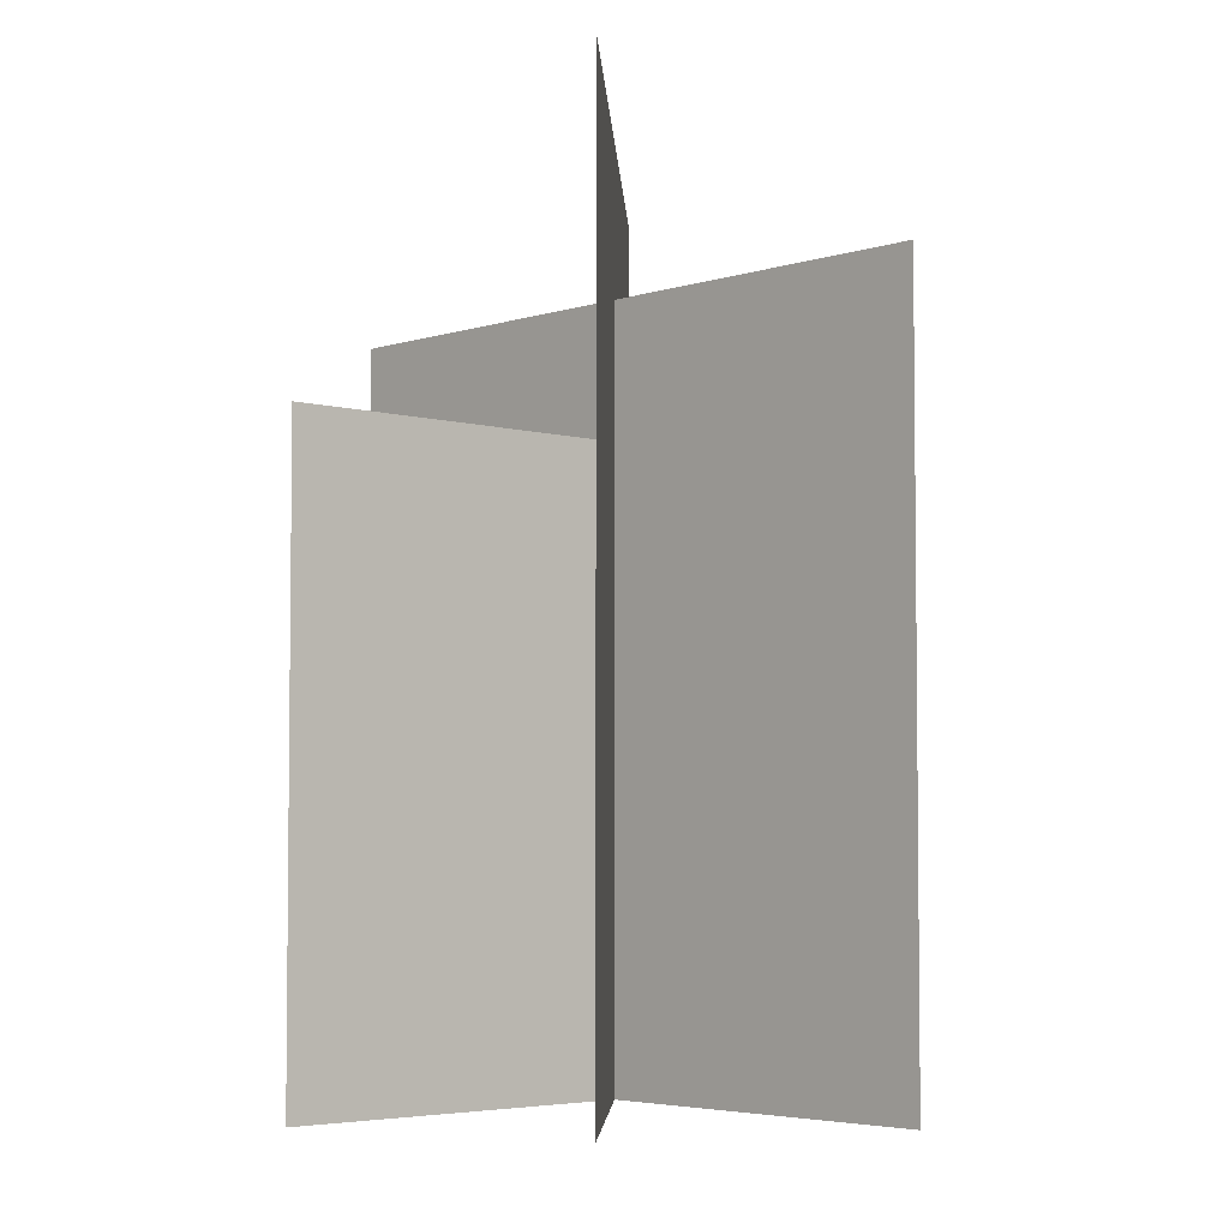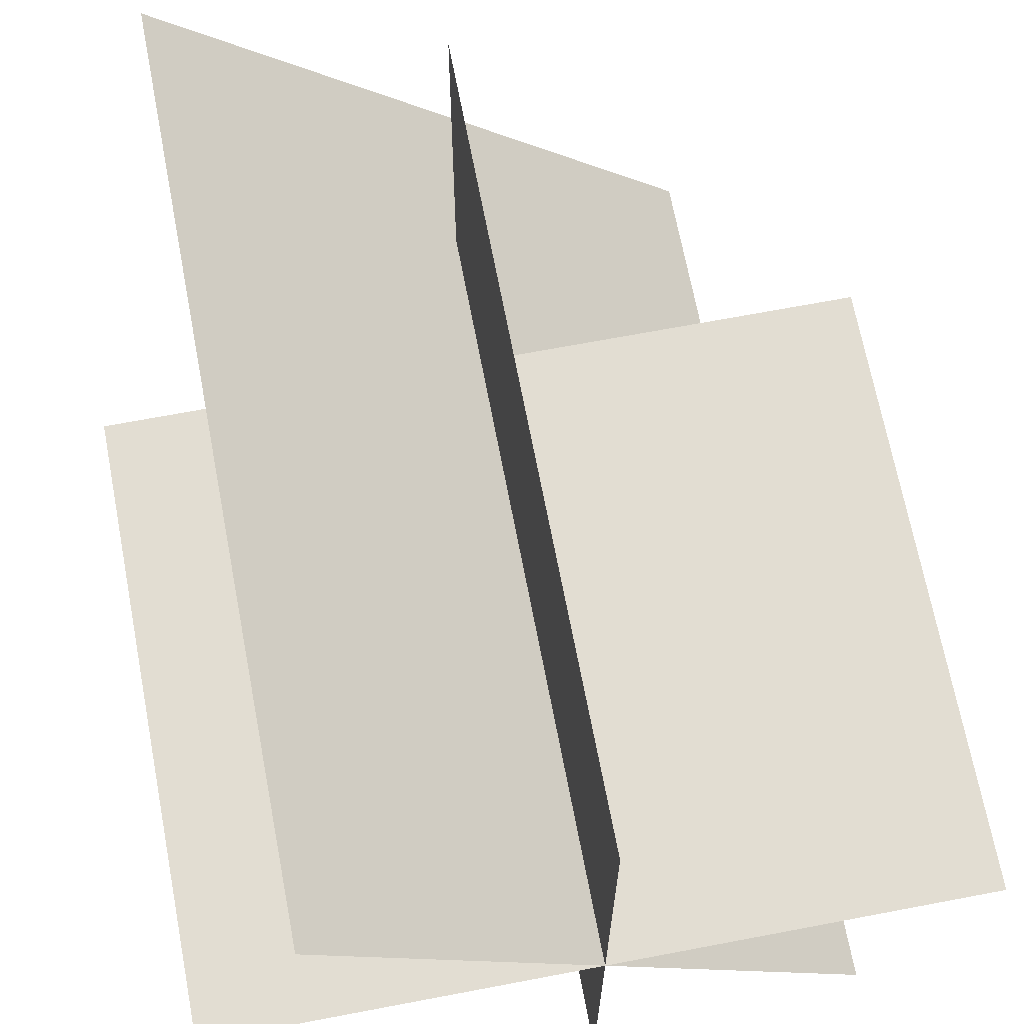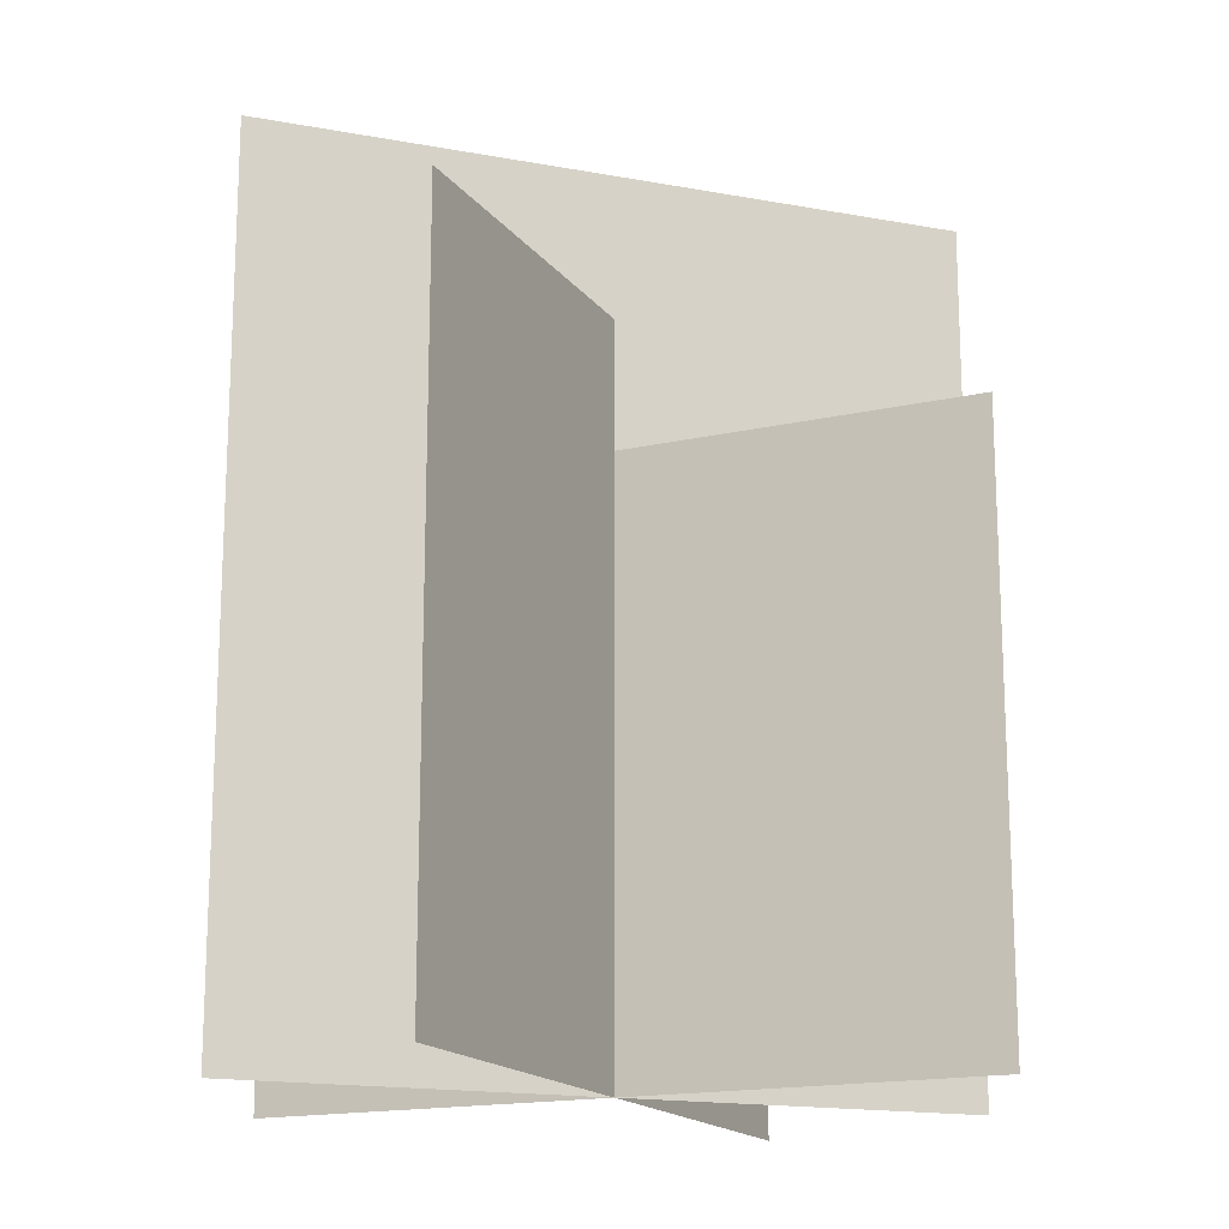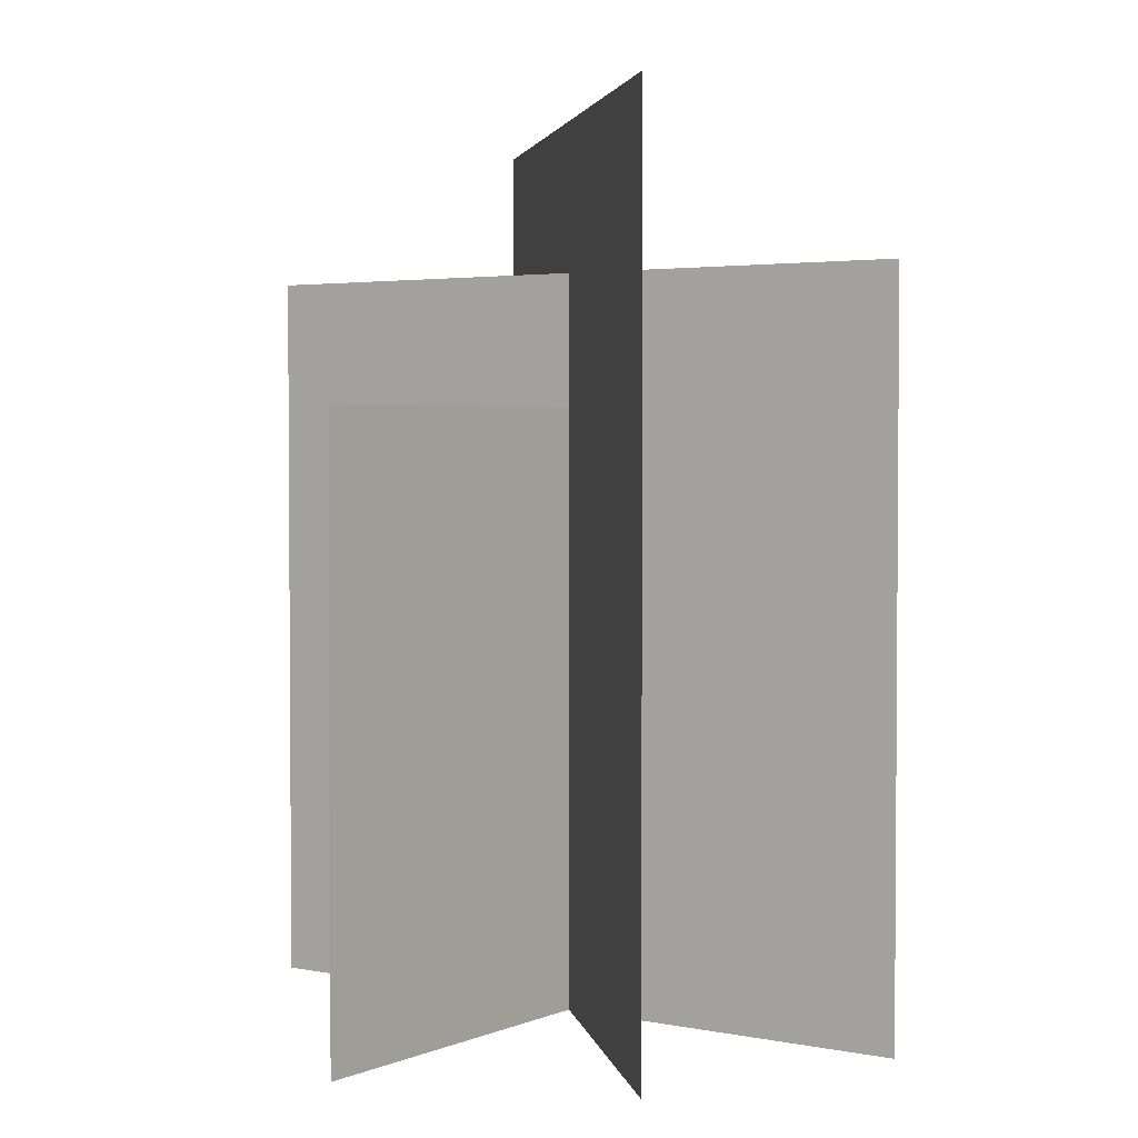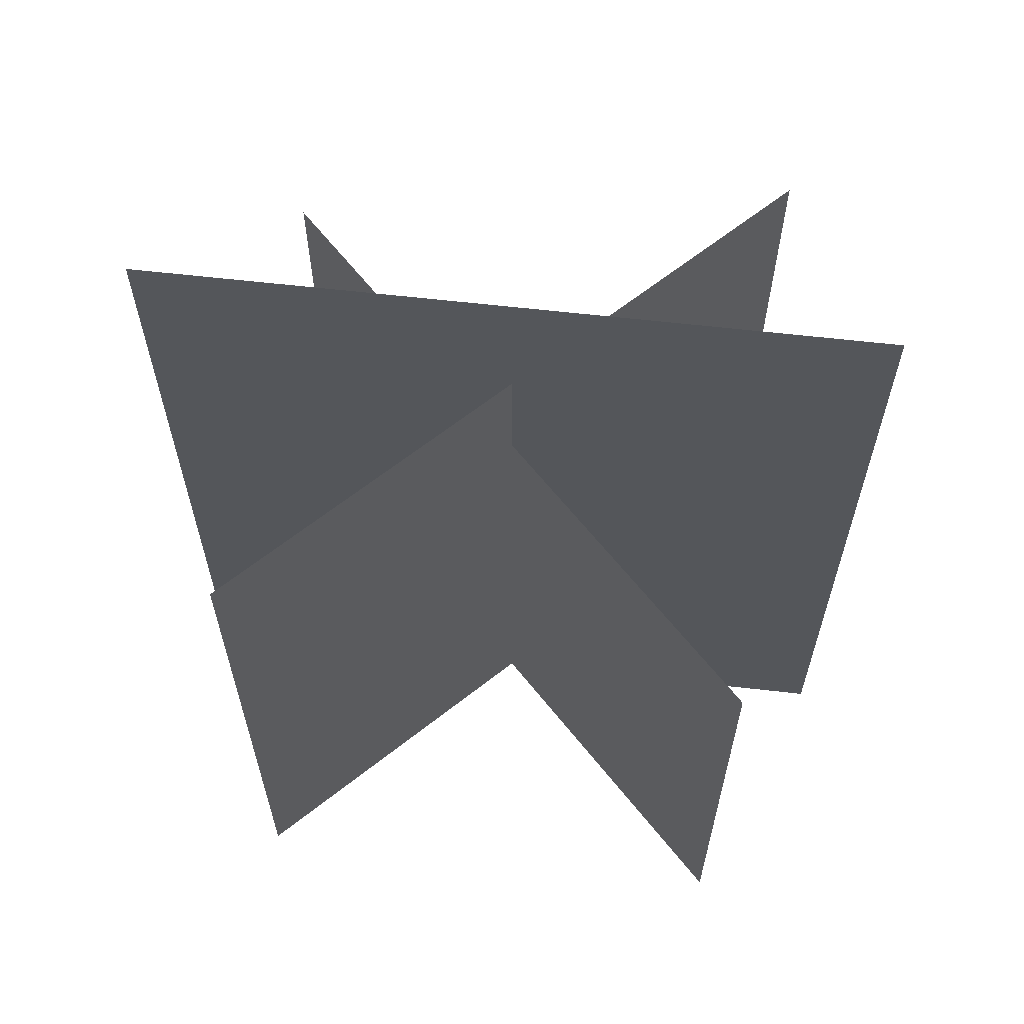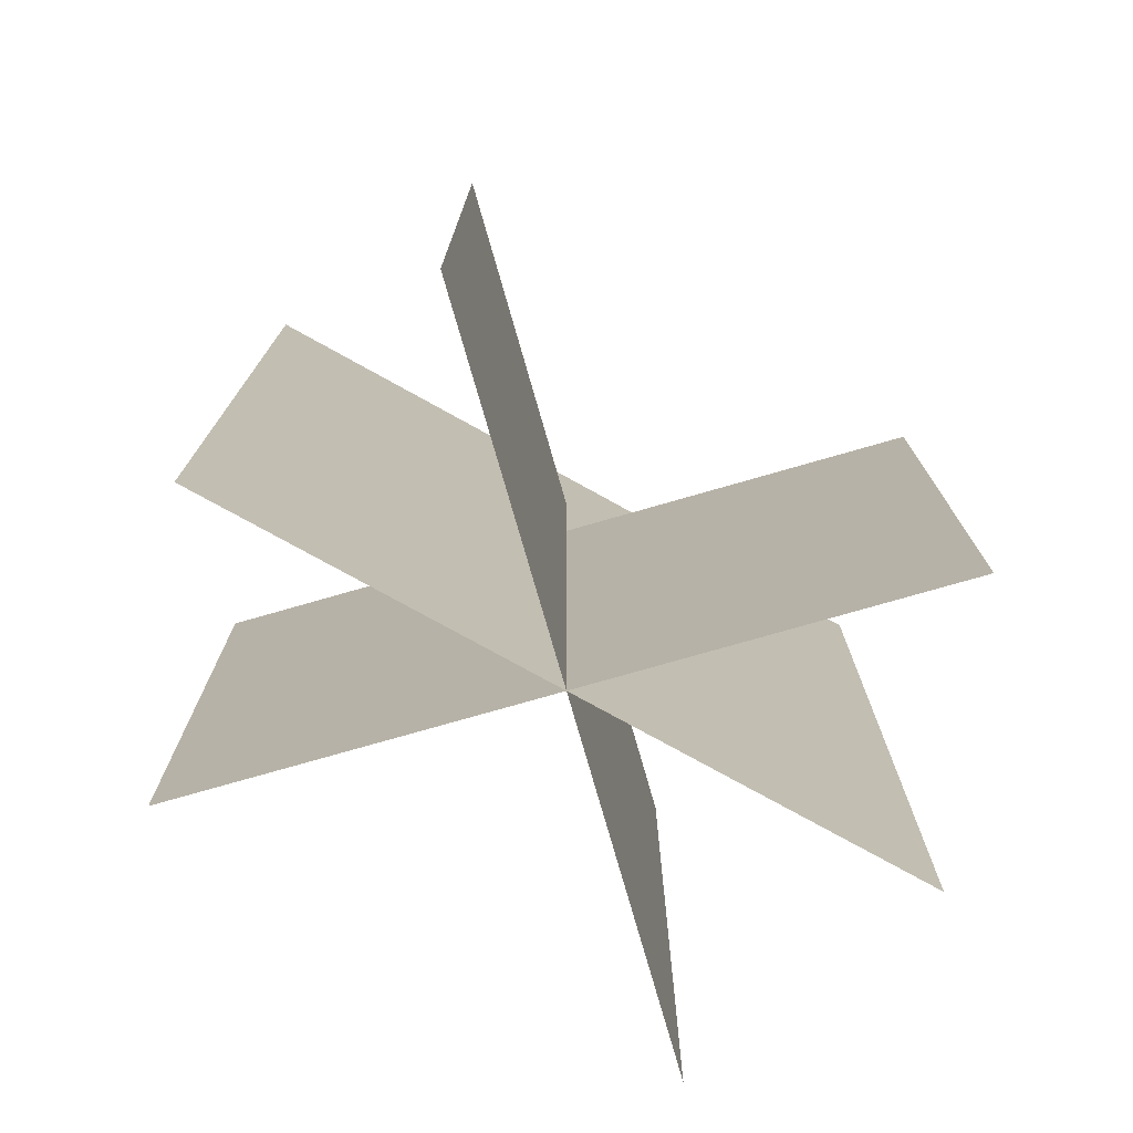
<metadata>
{"format":"obj","ext":"obj","renderer":"f3d","projection":"perspective","resolution":1024,"background":"white","views":[{"elev":-4.4,"azim":-42.7,"up":"+Z"},{"elev":68.2,"azim":169.2,"up":"+Y"},{"elev":-16.8,"azim":-155.5,"up":"+Z"},{"elev":2.8,"azim":-54.8,"up":"+Z"},{"elev":64.2,"azim":51.5,"up":"+Z"},{"elev":-76.4,"azim":16.0,"up":"+Z"}]}
</metadata>
<code>
g default
v 0 -3.125 6.25
v 0 3.125 6.25
v 0 -3.125 0
v 0 3.125 0
v -3.125 -0 5.12
v 3.125 -0 5.12
v -3.125 0 0
v 3.125 0 0
v -2.21 -2.21 7.518
v 2.21 2.21 7.518
v -2.21 -2.21 0
v 2.21 2.21 0
g crossPlaneTwisted
f 1 2 4 3
f 5 6 8 7
f 9 10 12 11

</code>
